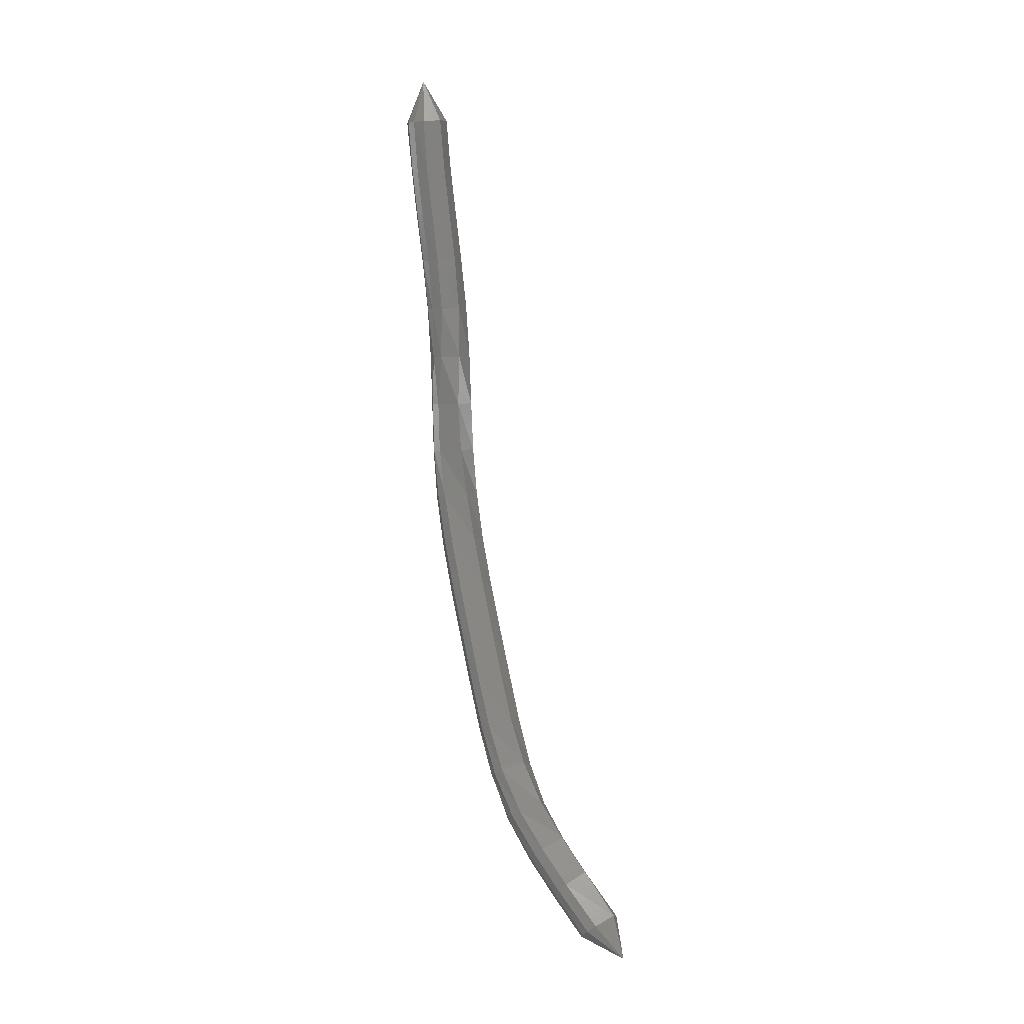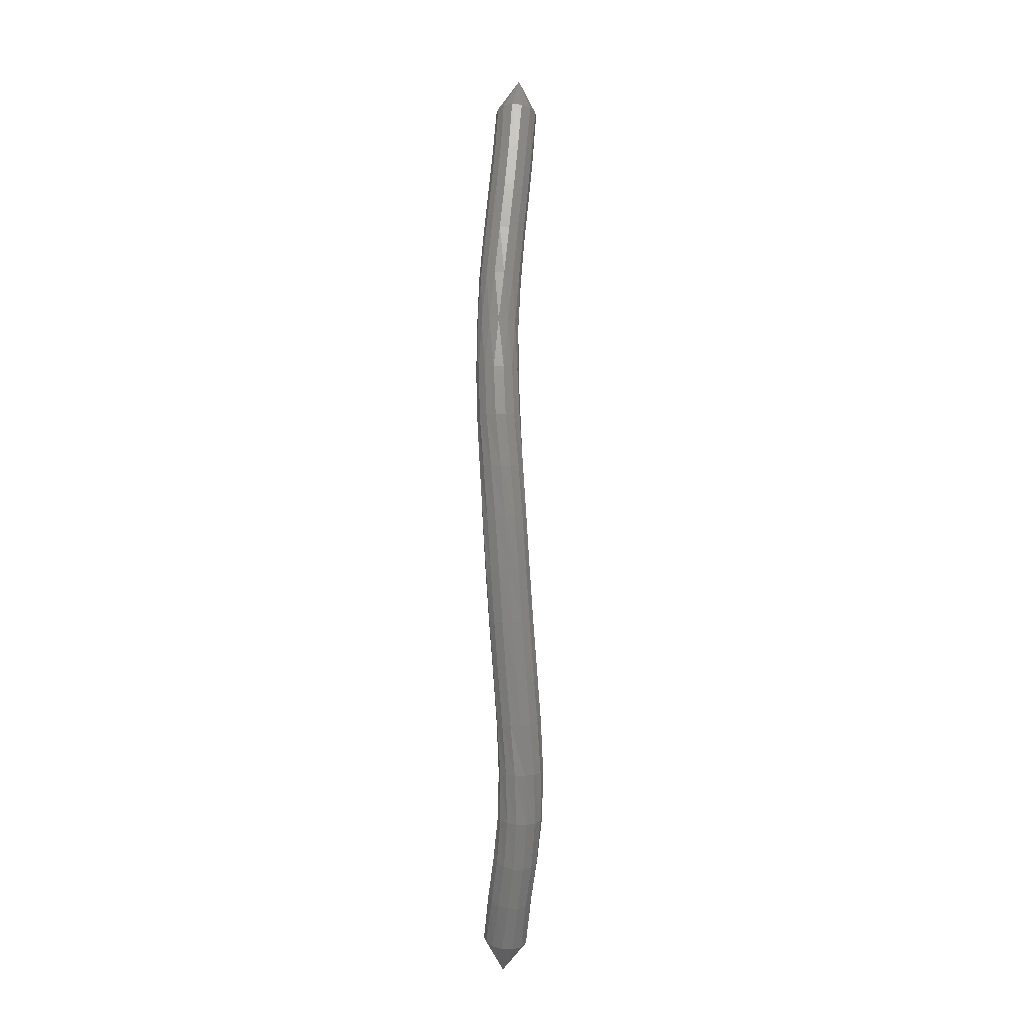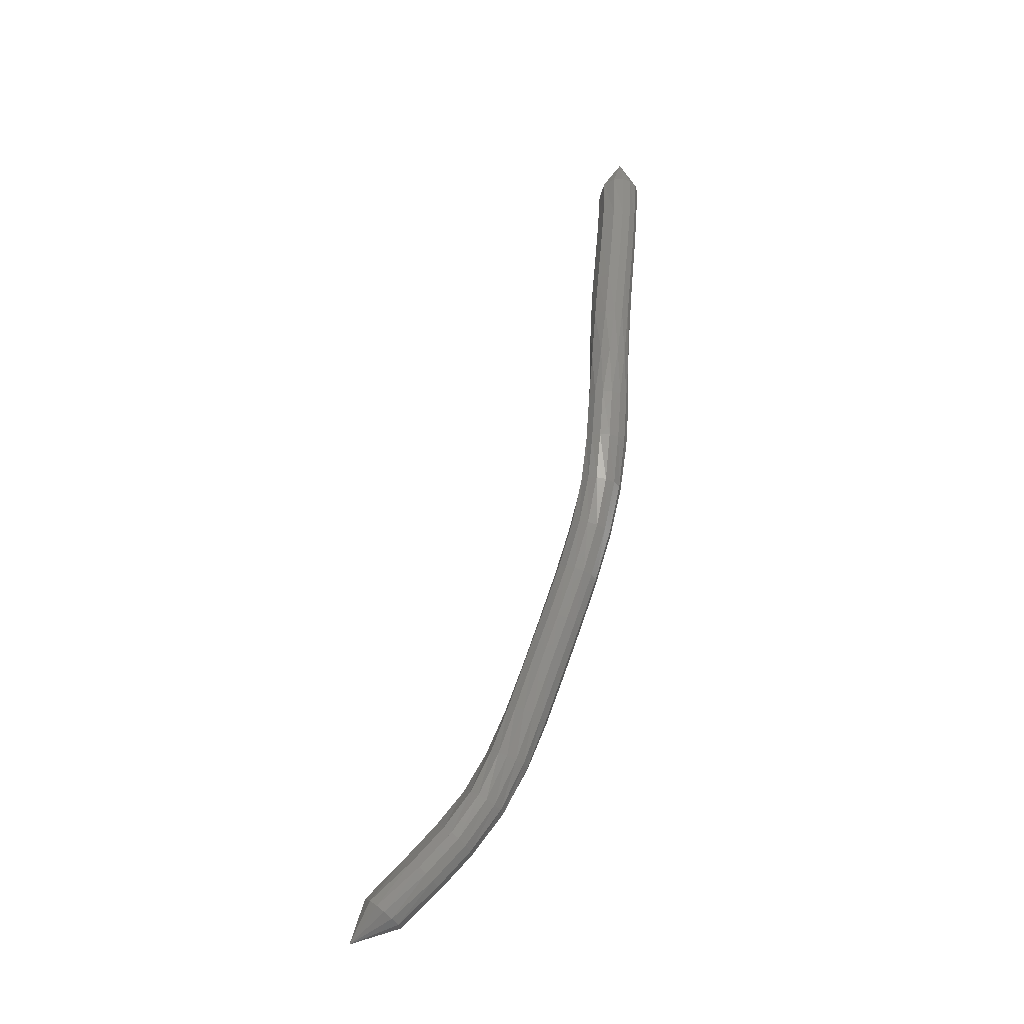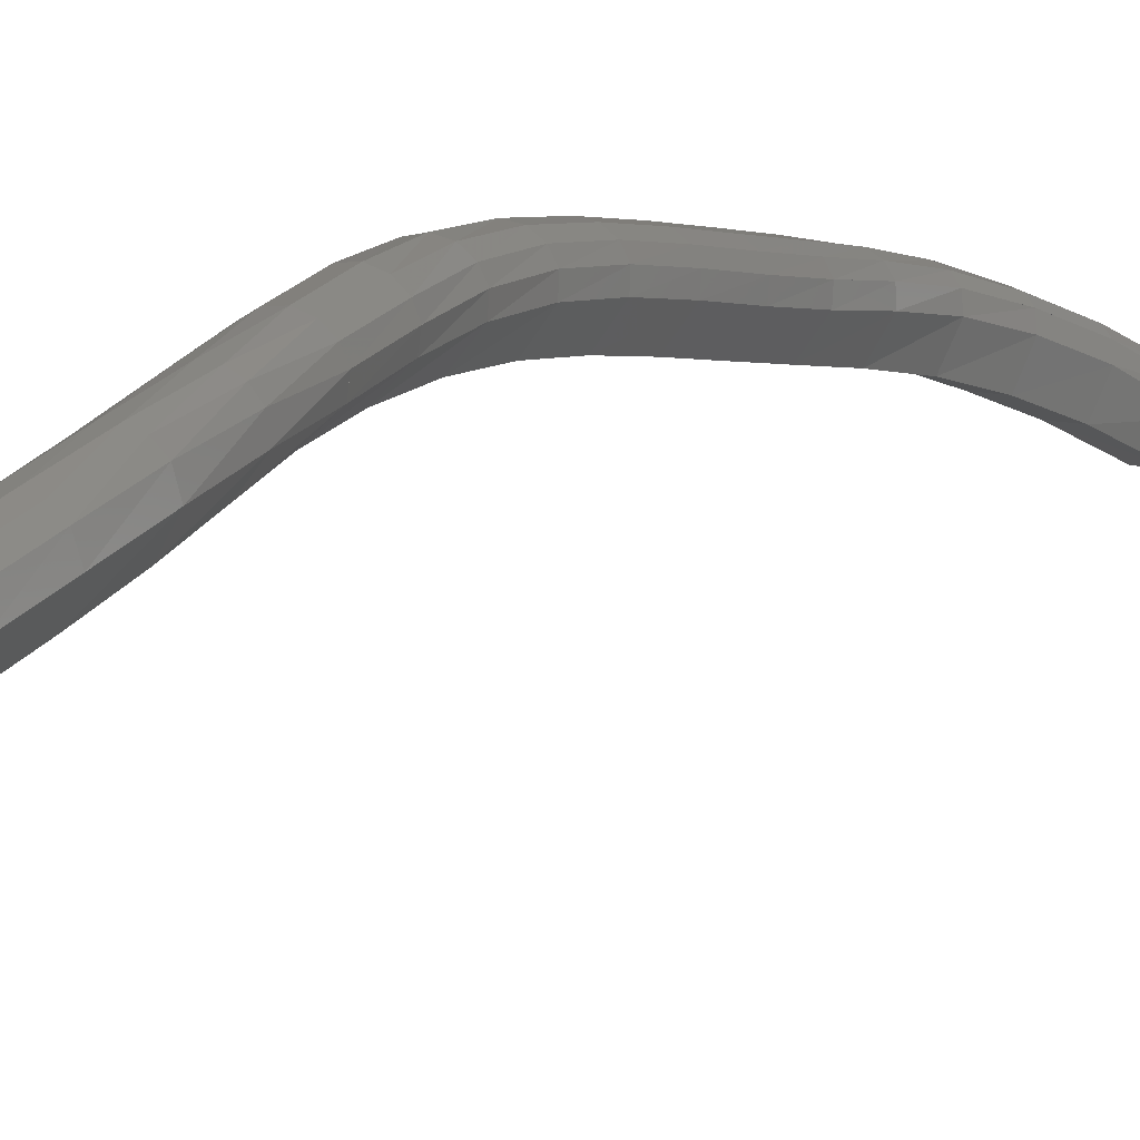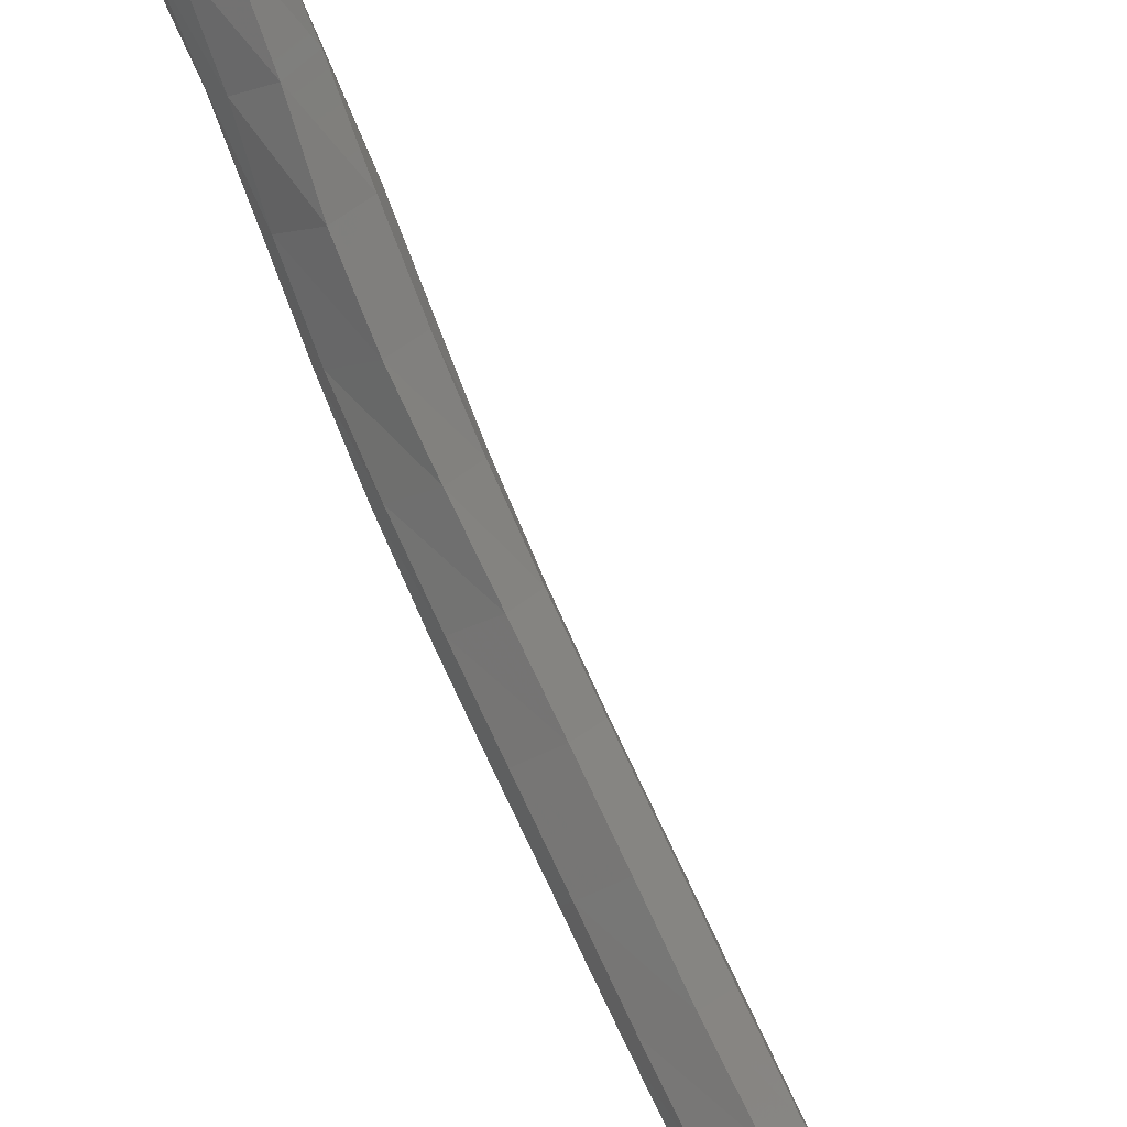
<metadata>
{"format":"stl","ext":"stl","renderer":"f3d","projection":"perspective","resolution":1024,"background":"white","views":[{"elev":9.0,"azim":170.7,"up":"+Y"},{"elev":-22.2,"azim":33.5,"up":"+Y"},{"elev":-30.8,"azim":-37.5,"up":"+Y"},{"elev":24.6,"azim":-158.2,"up":"+Z"},{"elev":-64.5,"azim":-161.3,"up":"+Z"}]}
</metadata>
<code>
# stl→obj: 211 verts, 440 faces
v 94.56 40.17 302.4
v 94.3 39.45 302.1
v 94.61 39.43 302.1
v 94.23 38.57 302.1
v 94.55 38.55 302.1
v 94.14 37.79 302.1
v 94.46 37.76 302.1
v 94.04 36.92 302.1
v 94.36 36.89 302.1
v 93.97 36.01 302.1
v 94.29 35.98 302.1
v 93.97 35.08 302
v 94.3 35.07 302.1
v 94 34.19 302
v 94.36 34.17 302.2
v 93.97 33.33 301.9
v 94.34 33.29 302.1
v 93.87 32.5 301.8
v 94.27 32.44 301.9
v 93.76 31.69 301.6
v 94.17 31.61 301.7
v 93.64 30.88 301.3
v 94.05 30.79 301.4
v 93.52 30.07 301
v 93.92 29.97 301.1
v 93.39 29.25 300.7
v 93.8 29.15 300.8
v 93.25 28.44 300.4
v 93.65 28.33 300.4
v 93.05 27.67 300.1
v 93.46 27.56 300.1
v 92.78 27 299.8
v 93.18 26.86 299.8
v 92.45 26.42 299.5
v 92.82 26.24 299.4
v 92.09 25.86 299.1
v 92.46 25.68 299
v 91.66 25.21 298.6
v 92.01 25.06 298.5
v 91.52 24.46 298.4
v 94.77 39.42 302.2
v 94.71 38.53 302.2
v 94.62 37.74 302.2
v 94.52 36.87 302.2
v 94.45 35.97 302.2
v 94.43 35.06 302.3
v 94.44 34.16 302.3
v 94.43 33.27 302.2
v 94.38 32.41 302.1
v 94.28 31.56 301.8
v 94.17 30.73 301.5
v 94.04 29.9 301.2
v 93.91 29.07 300.9
v 93.77 28.26 300.6
v 93.59 27.48 300.2
v 93.32 26.76 299.9
v 92.96 26.12 299.5
v 92.59 25.56 299.1
v 92.15 24.94 298.6
v 94.86 39.41 302.3
v 94.78 38.52 302.4
v 94.7 37.73 302.4
v 94.6 36.86 302.4
v 94.51 35.96 302.4
v 94.46 35.05 302.4
v 94.43 34.15 302.5
v 94.42 33.25 302.4
v 94.38 32.37 302.2
v 94.3 31.51 302
v 94.19 30.67 301.7
v 94.06 29.84 301.4
v 93.93 29.01 301.1
v 93.79 28.2 300.7
v 93.62 27.41 300.4
v 93.37 26.68 300
v 93.01 26.02 299.6
v 92.64 25.45 299.2
v 92.21 24.84 298.7
v 94.86 39.41 302.5
v 94.78 38.52 302.5
v 94.69 37.73 302.5
v 94.59 36.86 302.5
v 94.5 35.96 302.6
v 94.42 35.05 302.6
v 94.35 34.14 302.6
v 94.34 33.24 302.6
v 94.32 32.35 302.4
v 94.25 31.48 302.1
v 94.14 30.62 301.8
v 94.01 29.79 301.5
v 93.87 28.96 301.2
v 93.74 28.15 300.9
v 93.59 27.35 300.5
v 93.35 26.6 300.1
v 93 25.94 299.7
v 92.63 25.36 299.3
v 92.21 24.75 298.8
v 94.78 39.42 302.7
v 94.7 38.53 302.7
v 94.61 37.74 302.7
v 94.51 36.87 302.7
v 94.41 35.97 302.7
v 94.31 35.05 302.7
v 94.22 34.14 302.7
v 94.2 33.23 302.7
v 94.19 32.33 302.5
v 94.13 31.45 302.2
v 94.02 30.6 302
v 93.89 29.76 301.7
v 93.75 28.93 301.3
v 93.63 28.12 301
v 93.49 27.32 300.7
v 93.26 26.56 300.3
v 92.93 25.89 299.9
v 92.55 25.31 299.5
v 92.13 24.7 299
v 94.64 39.43 302.8
v 94.57 38.54 302.8
v 94.48 37.75 302.8
v 94.38 36.88 302.8
v 94.27 35.98 302.8
v 94.16 35.06 302.8
v 94.05 34.14 302.8
v 94.03 33.23 302.7
v 94.03 32.33 302.5
v 93.97 31.45 302.3
v 93.86 30.6 302
v 93.73 29.76 301.7
v 93.59 28.93 301.4
v 93.47 28.12 301.1
v 93.33 27.32 300.7
v 93.13 26.56 300.4
v 92.8 25.89 300
v 92.43 25.31 299.6
v 91.99 24.7 299.1
v 94.47 39.44 302.8
v 94.41 38.56 302.8
v 94.33 37.77 302.8
v 94.22 36.9 302.8
v 94.11 35.99 302.8
v 94 35.06 302.8
v 93.88 34.14 302.7
v 93.86 33.24 302.6
v 93.86 32.35 302.5
v 93.8 31.48 302.3
v 93.69 30.62 302
v 93.56 29.79 301.7
v 93.42 28.96 301.4
v 93.3 28.15 301.1
v 93.17 27.35 300.8
v 92.97 26.6 300.4
v 92.65 25.94 300.1
v 92.28 25.36 299.7
v 91.82 24.75 299.2
v 94.32 39.45 302.8
v 94.27 38.57 302.8
v 94.18 37.79 302.8
v 94.07 36.92 302.8
v 93.97 36 302.8
v 93.86 35.07 302.7
v 93.76 34.15 302.6
v 93.73 33.25 302.5
v 93.71 32.37 302.4
v 93.65 31.51 302.2
v 93.54 30.67 302
v 93.41 29.84 301.6
v 93.27 29.01 301.3
v 93.15 28.2 301
v 93.01 27.41 300.7
v 92.81 26.68 300.4
v 92.51 26.02 300.1
v 92.14 25.45 299.7
v 91.68 24.84 299.2
v 94.19 39.45 302.7
v 94.13 38.58 302.7
v 94.05 37.81 302.7
v 93.94 36.93 302.7
v 93.84 36.01 302.7
v 93.76 35.08 302.6
v 93.69 34.16 302.5
v 93.67 33.27 302.4
v 93.63 32.41 302.3
v 93.56 31.56 302.1
v 93.45 30.73 301.8
v 93.32 29.9 301.5
v 93.19 29.07 301.2
v 93.06 28.26 300.9
v 92.91 27.48 300.6
v 92.7 26.76 300.3
v 92.4 26.12 300
v 92.03 25.56 299.6
v 91.58 24.95 299.1
v 94.13 39.46 302.4
v 94.06 38.59 302.5
v 93.97 37.81 302.5
v 93.87 36.94 302.5
v 93.78 36.02 302.4
v 93.73 35.09 302.4
v 93.71 34.17 302.3
v 93.68 33.29 302.2
v 93.63 32.44 302.1
v 93.55 31.61 301.9
v 93.43 30.79 301.7
v 93.3 29.97 301.4
v 93.17 29.15 301
v 93.04 28.33 300.7
v 92.88 27.56 300.4
v 92.65 26.86 300.2
v 92.34 26.24 299.9
v 91.98 25.68 299.5
v 91.53 25.06 298.9
f 1 1 2
f 2 1 3
f 2 3 4
f 4 3 5
f 4 5 6
f 6 5 7
f 6 7 8
f 8 7 9
f 8 9 10
f 10 9 11
f 10 11 12
f 12 11 13
f 12 13 14
f 14 13 15
f 14 15 16
f 16 15 17
f 16 17 18
f 18 17 19
f 18 19 20
f 20 19 21
f 20 21 22
f 22 21 23
f 22 23 24
f 24 23 25
f 24 25 26
f 26 25 27
f 26 27 28
f 28 27 29
f 28 29 30
f 30 29 31
f 30 31 32
f 32 31 33
f 32 33 34
f 34 33 35
f 34 35 36
f 36 35 37
f 36 37 38
f 38 37 39
f 38 39 40
f 40 39 40
f 1 1 3
f 3 1 41
f 3 41 5
f 5 41 42
f 5 42 7
f 7 42 43
f 7 43 9
f 9 43 44
f 9 44 11
f 11 44 45
f 11 45 13
f 13 45 46
f 13 46 15
f 15 46 47
f 15 47 17
f 17 47 48
f 17 48 19
f 19 48 49
f 19 49 21
f 21 49 50
f 21 50 23
f 23 50 51
f 23 51 25
f 25 51 52
f 25 52 27
f 27 52 53
f 27 53 29
f 29 53 54
f 29 54 31
f 31 54 55
f 31 55 33
f 33 55 56
f 33 56 35
f 35 56 57
f 35 57 37
f 37 57 58
f 37 58 39
f 39 58 59
f 39 59 40
f 40 59 40
f 1 1 41
f 41 1 60
f 41 60 42
f 42 60 61
f 42 61 43
f 43 61 62
f 43 62 44
f 44 62 63
f 44 63 45
f 45 63 64
f 45 64 46
f 46 64 65
f 46 65 47
f 47 65 66
f 47 66 48
f 48 66 67
f 48 67 49
f 49 67 68
f 49 68 50
f 50 68 69
f 50 69 51
f 51 69 70
f 51 70 52
f 52 70 71
f 52 71 53
f 53 71 72
f 53 72 54
f 54 72 73
f 54 73 55
f 55 73 74
f 55 74 56
f 56 74 75
f 56 75 57
f 57 75 76
f 57 76 58
f 58 76 77
f 58 77 59
f 59 77 78
f 59 78 40
f 40 78 40
f 1 1 60
f 60 1 79
f 60 79 61
f 61 79 80
f 61 80 62
f 62 80 81
f 62 81 63
f 63 81 82
f 63 82 64
f 64 82 83
f 64 83 65
f 65 83 84
f 65 84 66
f 66 84 85
f 66 85 67
f 67 85 86
f 67 86 68
f 68 86 87
f 68 87 69
f 69 87 88
f 69 88 70
f 70 88 89
f 70 89 71
f 71 89 90
f 71 90 72
f 72 90 91
f 72 91 73
f 73 91 92
f 73 92 74
f 74 92 93
f 74 93 75
f 75 93 94
f 75 94 76
f 76 94 95
f 76 95 77
f 77 95 96
f 77 96 78
f 78 96 97
f 78 97 40
f 40 97 40
f 1 1 79
f 79 1 98
f 79 98 80
f 80 98 99
f 80 99 81
f 81 99 100
f 81 100 82
f 82 100 101
f 82 101 83
f 83 101 102
f 83 102 84
f 84 102 103
f 84 103 85
f 85 103 104
f 85 104 86
f 86 104 105
f 86 105 87
f 87 105 106
f 87 106 88
f 88 106 107
f 88 107 89
f 89 107 108
f 89 108 90
f 90 108 109
f 90 109 91
f 91 109 110
f 91 110 92
f 92 110 111
f 92 111 93
f 93 111 112
f 93 112 94
f 94 112 113
f 94 113 95
f 95 113 114
f 95 114 96
f 96 114 115
f 96 115 97
f 97 115 116
f 97 116 40
f 40 116 40
f 1 1 98
f 98 1 117
f 98 117 99
f 99 117 118
f 99 118 100
f 100 118 119
f 100 119 101
f 101 119 120
f 101 120 102
f 102 120 121
f 102 121 103
f 103 121 122
f 103 122 104
f 104 122 123
f 104 123 105
f 105 123 124
f 105 124 106
f 106 124 125
f 106 125 107
f 107 125 126
f 107 126 108
f 108 126 127
f 108 127 109
f 109 127 128
f 109 128 110
f 110 128 129
f 110 129 111
f 111 129 130
f 111 130 112
f 112 130 131
f 112 131 113
f 113 131 132
f 113 132 114
f 114 132 133
f 114 133 115
f 115 133 134
f 115 134 116
f 116 134 135
f 116 135 40
f 40 135 40
f 1 1 117
f 117 1 136
f 117 136 118
f 118 136 137
f 118 137 119
f 119 137 138
f 119 138 120
f 120 138 139
f 120 139 121
f 121 139 140
f 121 140 122
f 122 140 141
f 122 141 123
f 123 141 142
f 123 142 124
f 124 142 143
f 124 143 125
f 125 143 144
f 125 144 126
f 126 144 145
f 126 145 127
f 127 145 146
f 127 146 128
f 128 146 147
f 128 147 129
f 129 147 148
f 129 148 130
f 130 148 149
f 130 149 131
f 131 149 150
f 131 150 132
f 132 150 151
f 132 151 133
f 133 151 152
f 133 152 134
f 134 152 153
f 134 153 135
f 135 153 154
f 135 154 40
f 40 154 40
f 1 1 136
f 136 1 155
f 136 155 137
f 137 155 156
f 137 156 138
f 138 156 157
f 138 157 139
f 139 157 158
f 139 158 140
f 140 158 159
f 140 159 141
f 141 159 160
f 141 160 142
f 142 160 161
f 142 161 143
f 143 161 162
f 143 162 144
f 144 162 163
f 144 163 145
f 145 163 164
f 145 164 146
f 146 164 165
f 146 165 147
f 147 165 166
f 147 166 148
f 148 166 167
f 148 167 149
f 149 167 168
f 149 168 150
f 150 168 169
f 150 169 151
f 151 169 170
f 151 170 152
f 152 170 171
f 152 171 153
f 153 171 172
f 153 172 154
f 154 172 173
f 154 173 40
f 40 173 40
f 1 1 155
f 155 1 174
f 155 174 156
f 156 174 175
f 156 175 157
f 157 175 176
f 157 176 158
f 158 176 177
f 158 177 159
f 159 177 178
f 159 178 160
f 160 178 179
f 160 179 161
f 161 179 180
f 161 180 162
f 162 180 181
f 162 181 163
f 163 181 182
f 163 182 164
f 164 182 183
f 164 183 165
f 165 183 184
f 165 184 166
f 166 184 185
f 166 185 167
f 167 185 186
f 167 186 168
f 168 186 187
f 168 187 169
f 169 187 188
f 169 188 170
f 170 188 189
f 170 189 171
f 171 189 190
f 171 190 172
f 172 190 191
f 172 191 173
f 173 191 192
f 173 192 40
f 40 192 40
f 1 1 174
f 174 1 193
f 174 193 175
f 175 193 194
f 175 194 176
f 176 194 195
f 176 195 177
f 177 195 196
f 177 196 178
f 178 196 197
f 178 197 179
f 179 197 198
f 179 198 180
f 180 198 199
f 180 199 181
f 181 199 200
f 181 200 182
f 182 200 201
f 182 201 183
f 183 201 202
f 183 202 184
f 184 202 203
f 184 203 185
f 185 203 204
f 185 204 186
f 186 204 205
f 186 205 187
f 187 205 206
f 187 206 188
f 188 206 207
f 188 207 189
f 189 207 208
f 189 208 190
f 190 208 209
f 190 209 191
f 191 209 210
f 191 210 192
f 192 210 211
f 192 211 40
f 40 211 40
f 1 1 193
f 193 1 2
f 193 2 194
f 194 2 4
f 194 4 195
f 195 4 6
f 195 6 196
f 196 6 8
f 196 8 197
f 197 8 10
f 197 10 198
f 198 10 12
f 198 12 199
f 199 12 14
f 199 14 200
f 200 14 16
f 200 16 201
f 201 16 18
f 201 18 202
f 202 18 20
f 202 20 203
f 203 20 22
f 203 22 204
f 204 22 24
f 204 24 205
f 205 24 26
f 205 26 206
f 206 26 28
f 206 28 207
f 207 28 30
f 207 30 208
f 208 30 32
f 208 32 209
f 209 32 34
f 209 34 210
f 210 34 36
f 210 36 211
f 211 36 38
f 211 38 40
f 40 38 40

</code>
